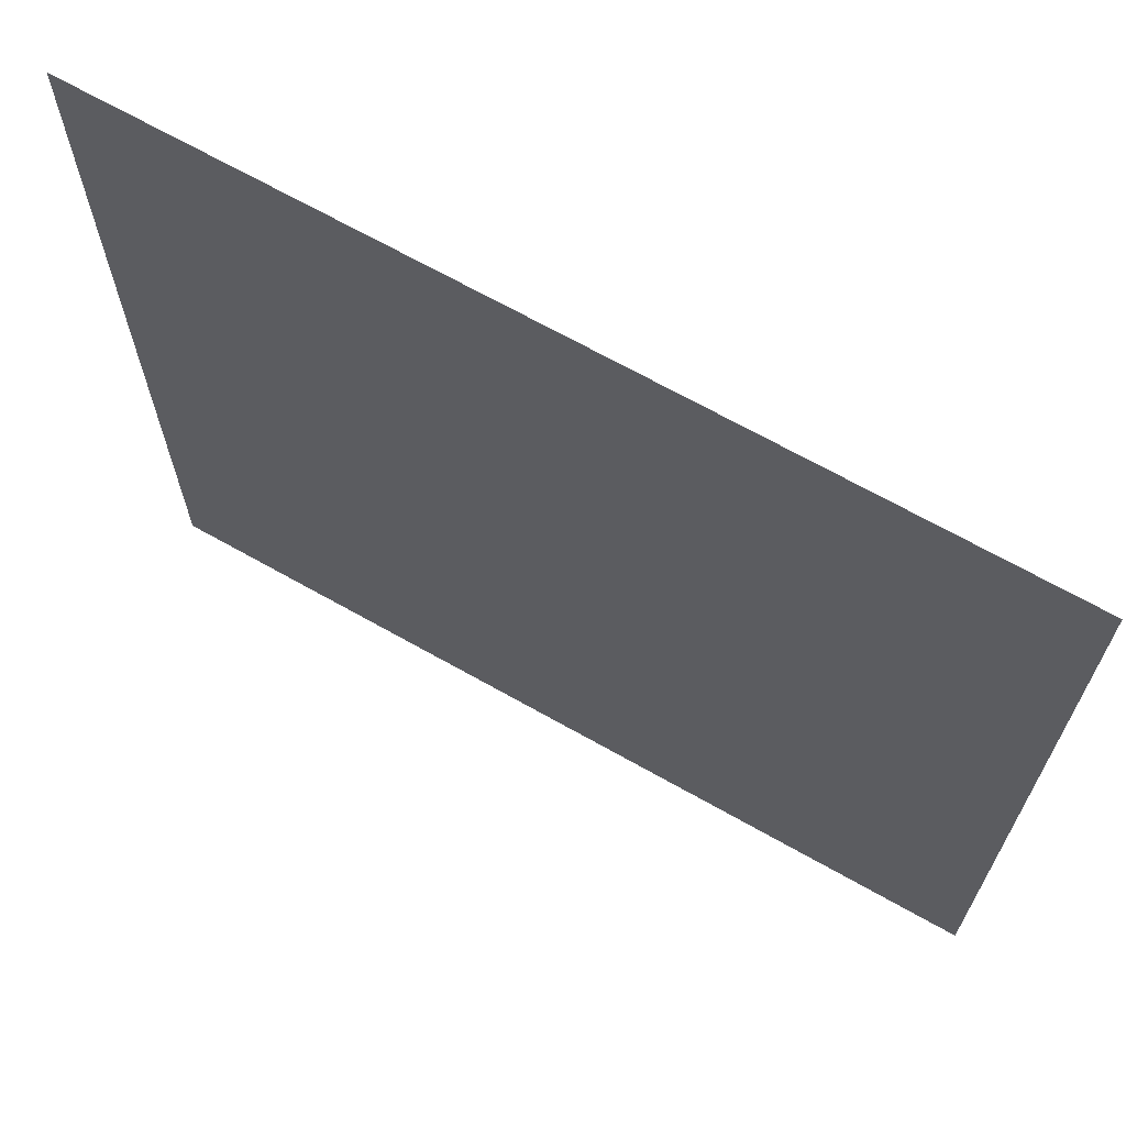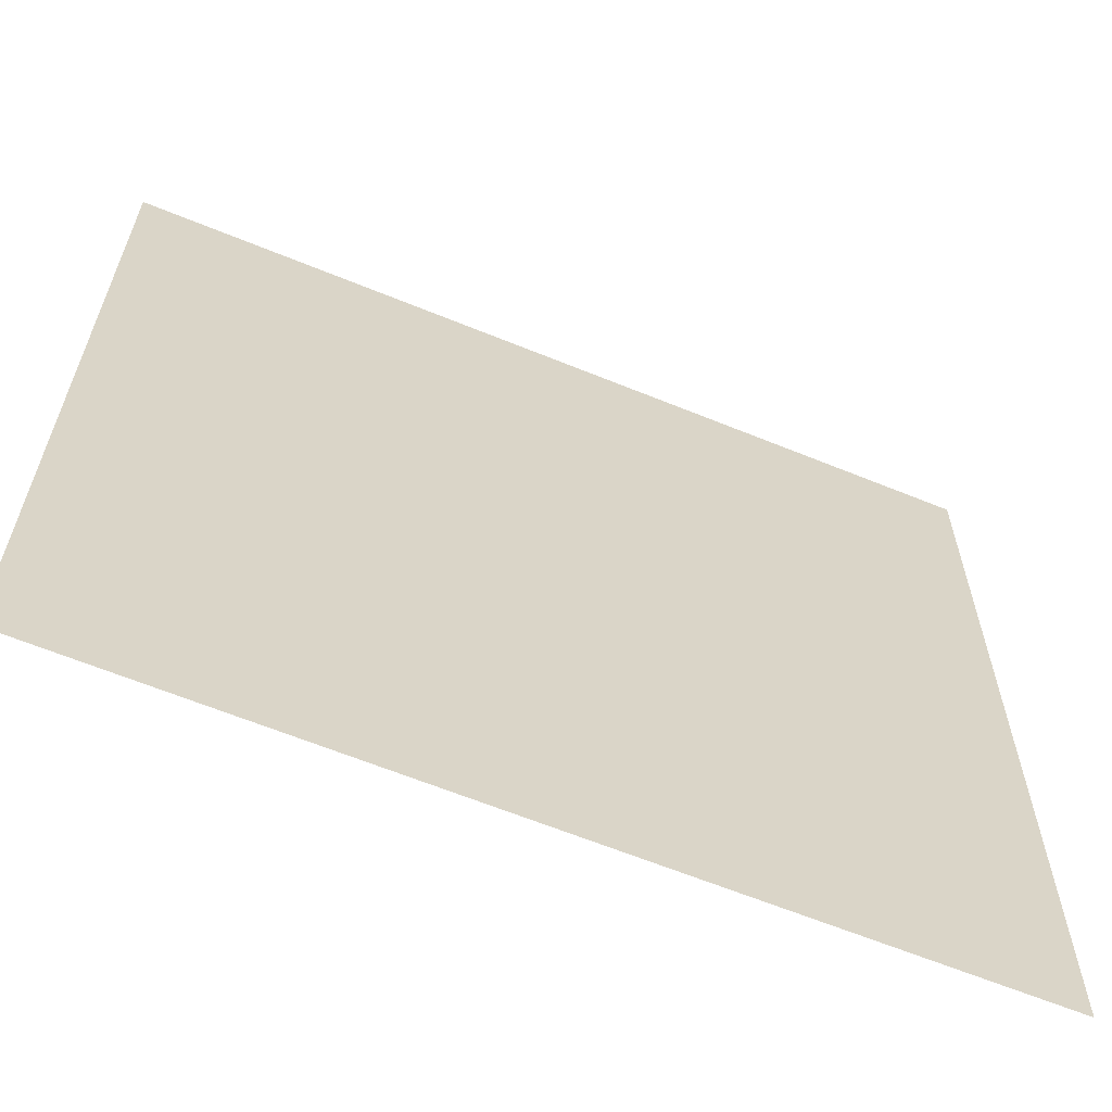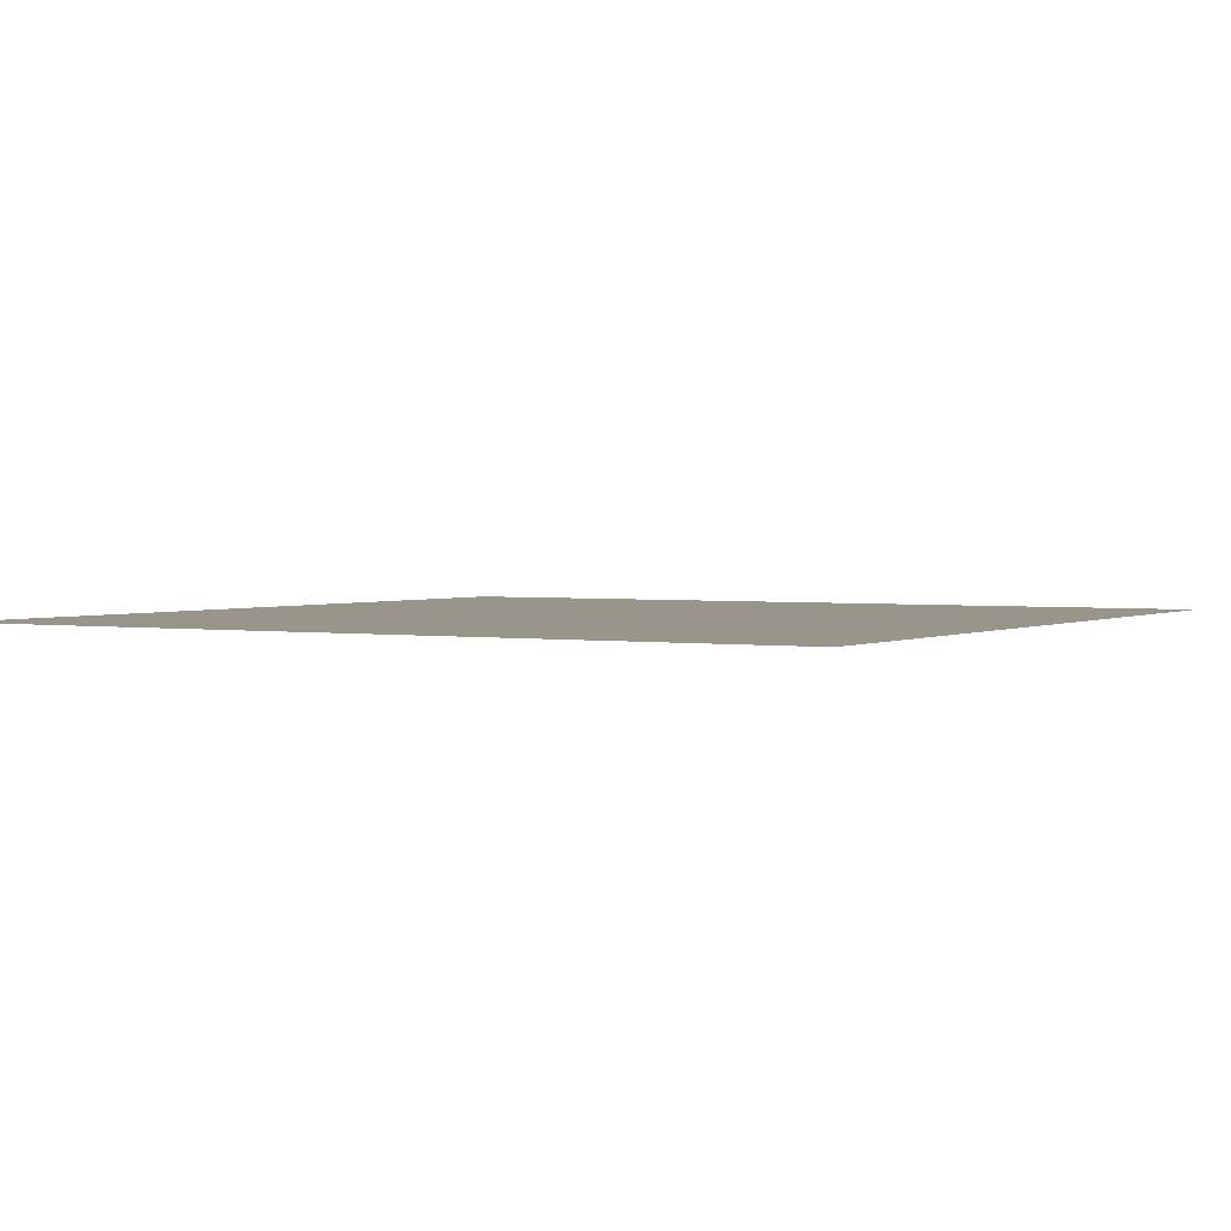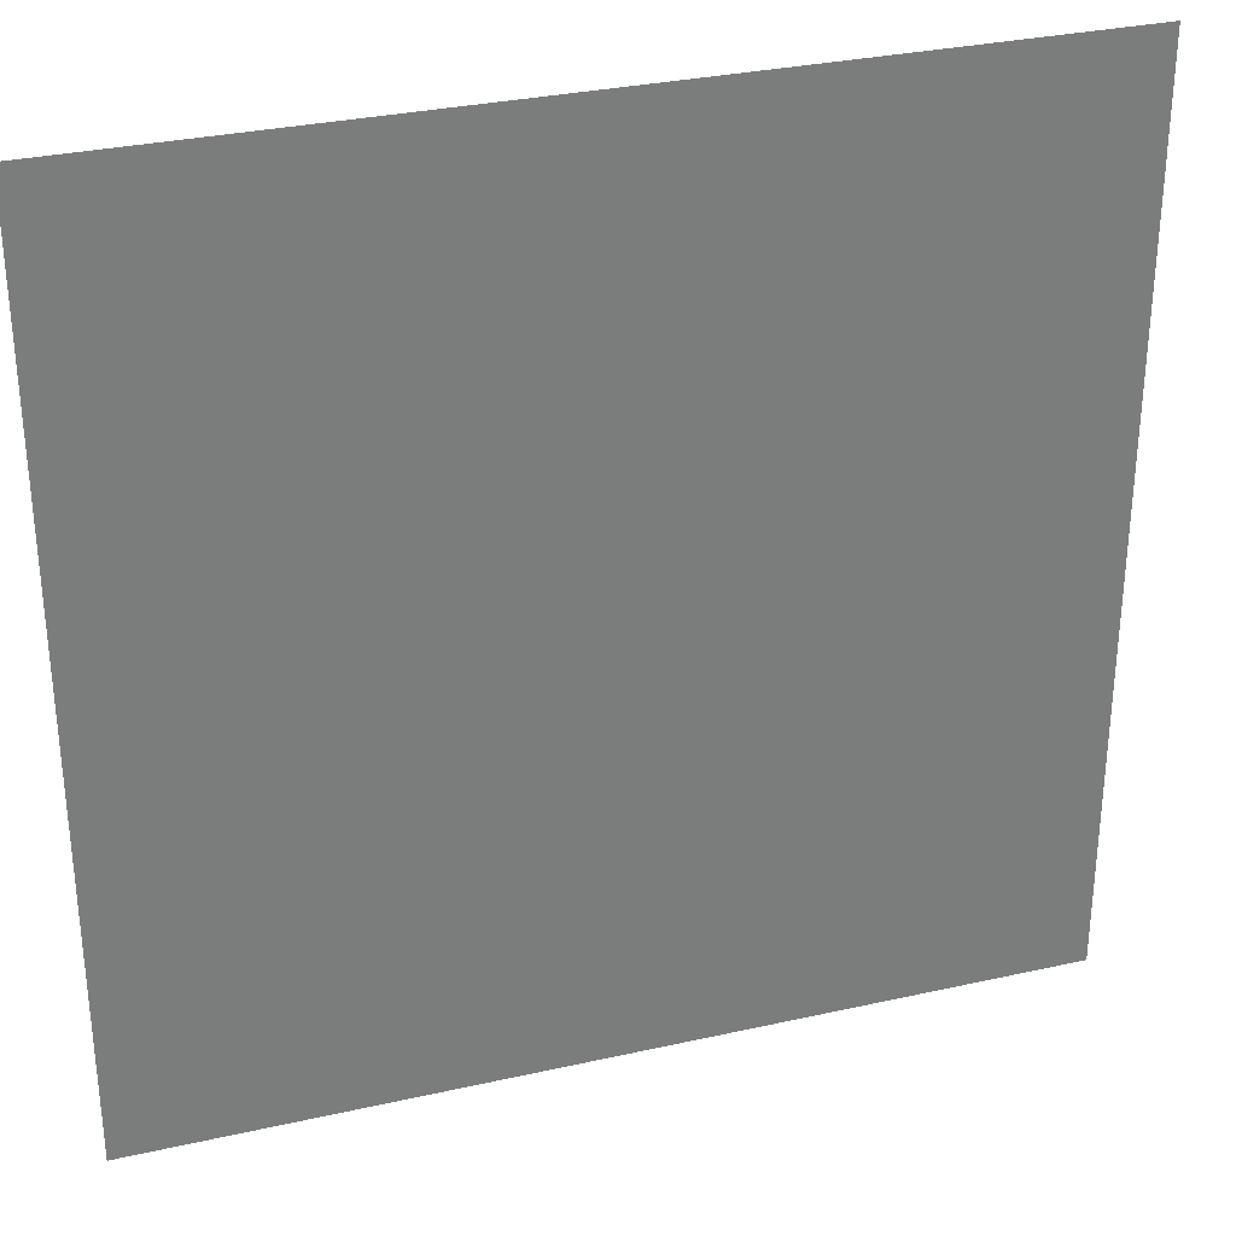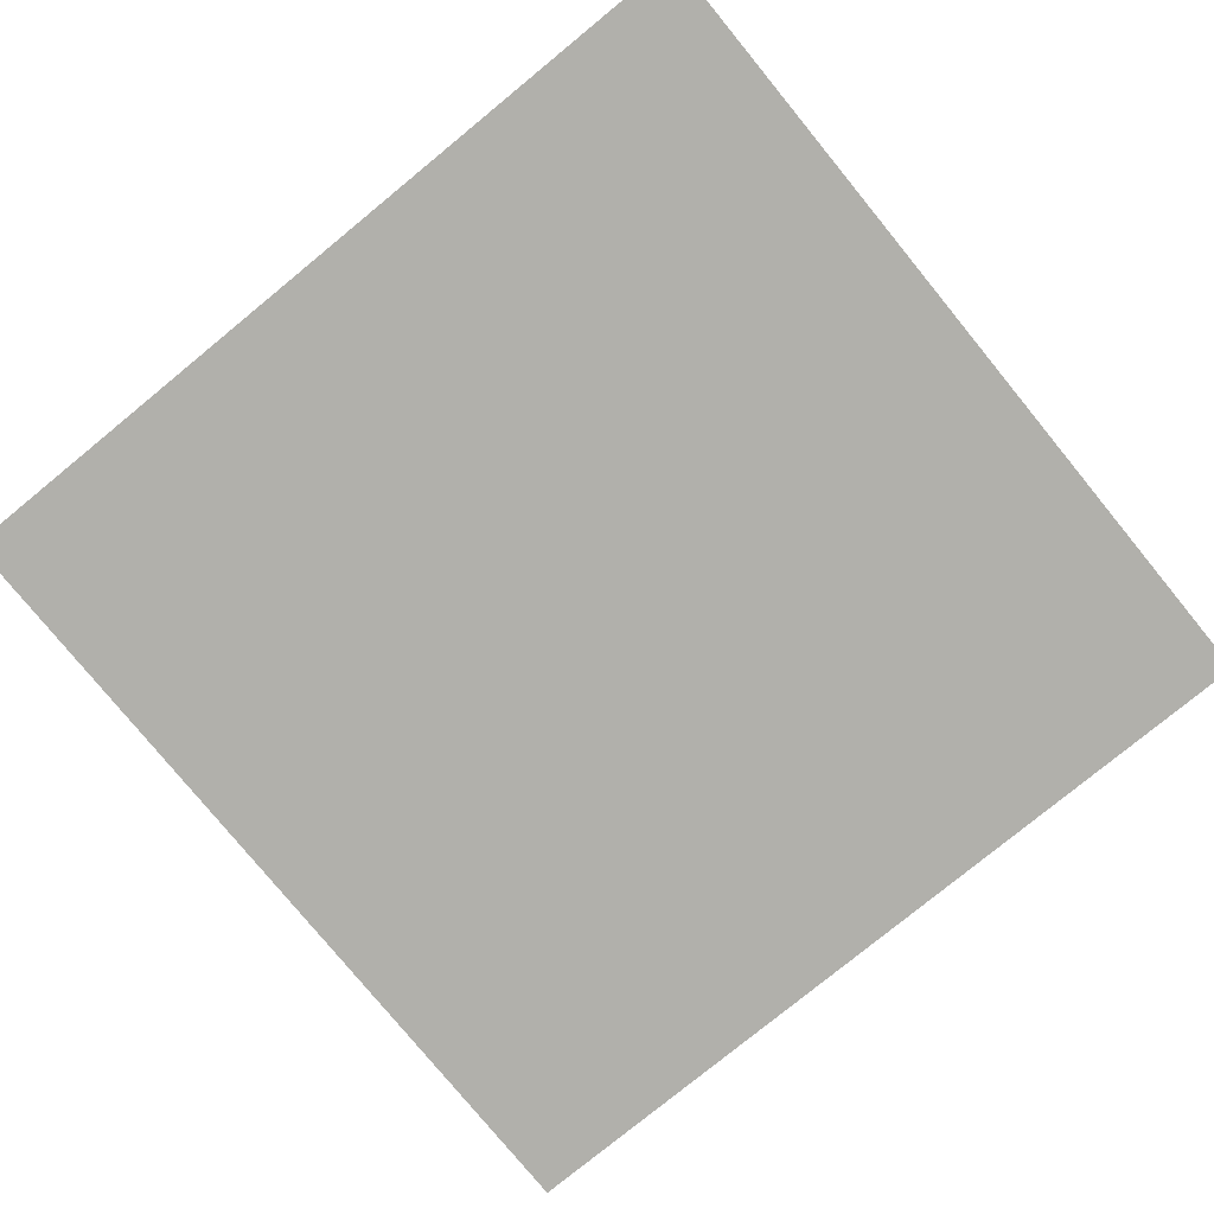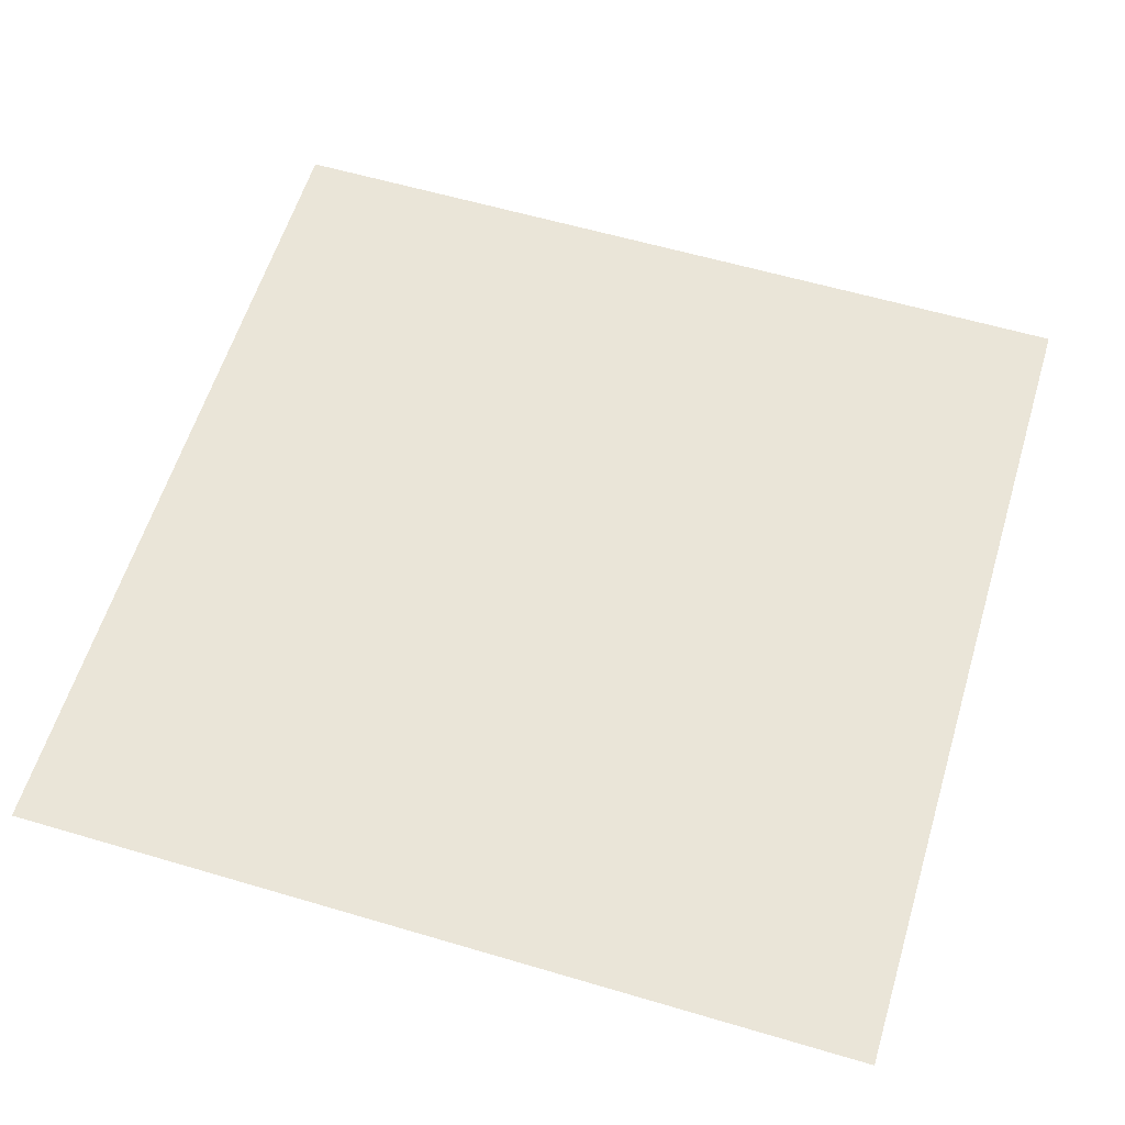
<metadata>
{"format":"obj","ext":"obj","renderer":"f3d","projection":"perspective","resolution":1024,"background":"white","views":[{"elev":68.3,"azim":-150.5,"up":"+Y"},{"elev":-63.2,"azim":-22.5,"up":"+Y"},{"elev":2.2,"azim":120.2,"up":"+Z"},{"elev":31.4,"azim":162.3,"up":"+Y"},{"elev":-78.5,"azim":-140.7,"up":"+Z"},{"elev":59.4,"azim":106.9,"up":"+Z"}]}
</metadata>
<code>
v -8 -14 0
v -9 -14 0
v -9 -13 0
v -8 -13 0
g Map_Master_mesh_0573
f 1 2 3 4

</code>
